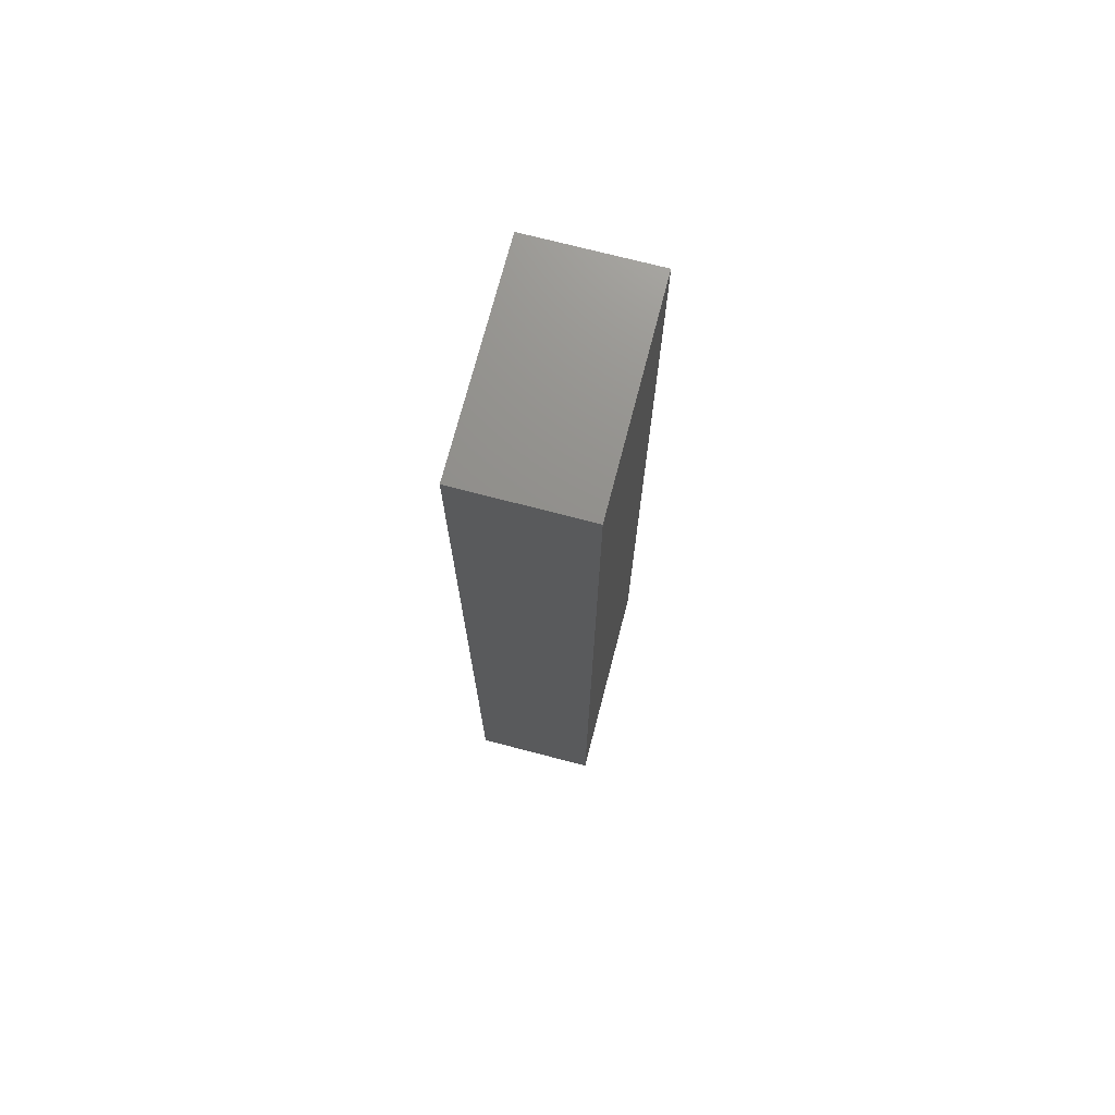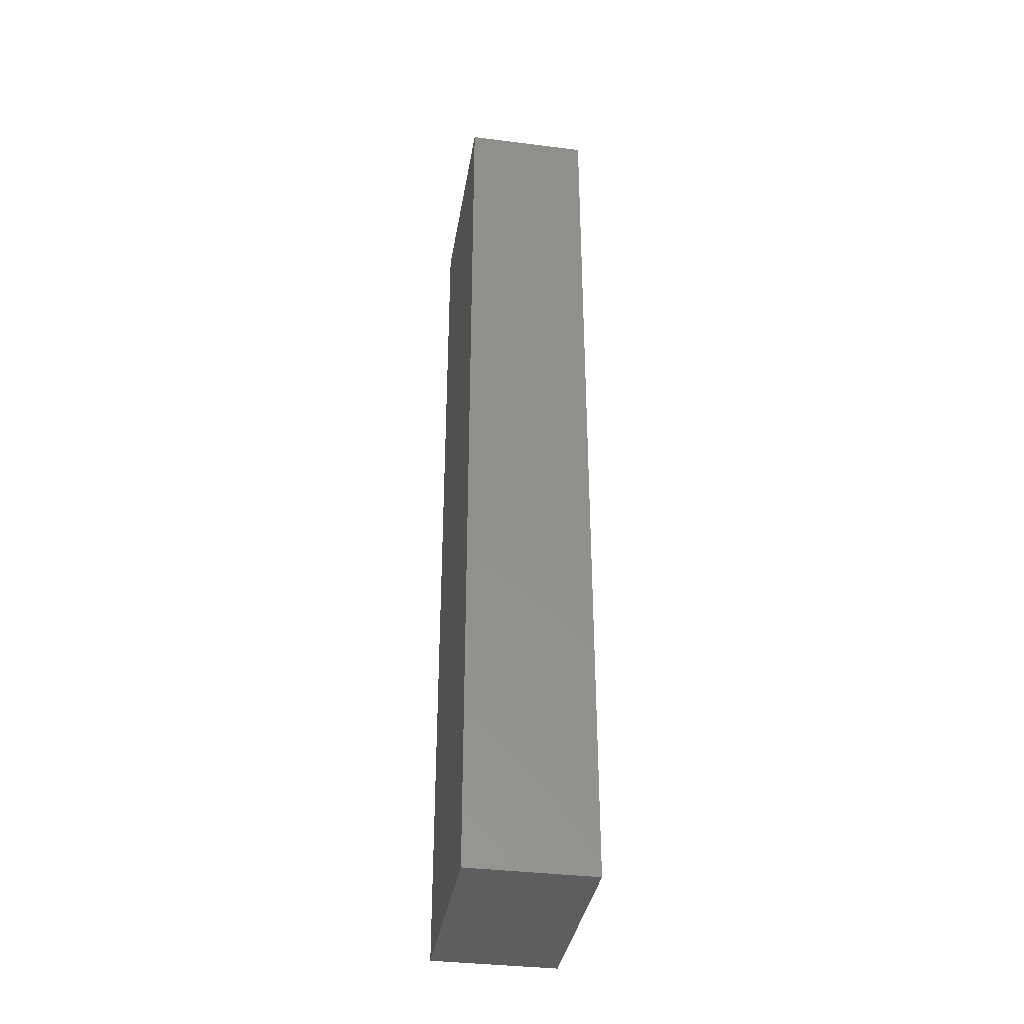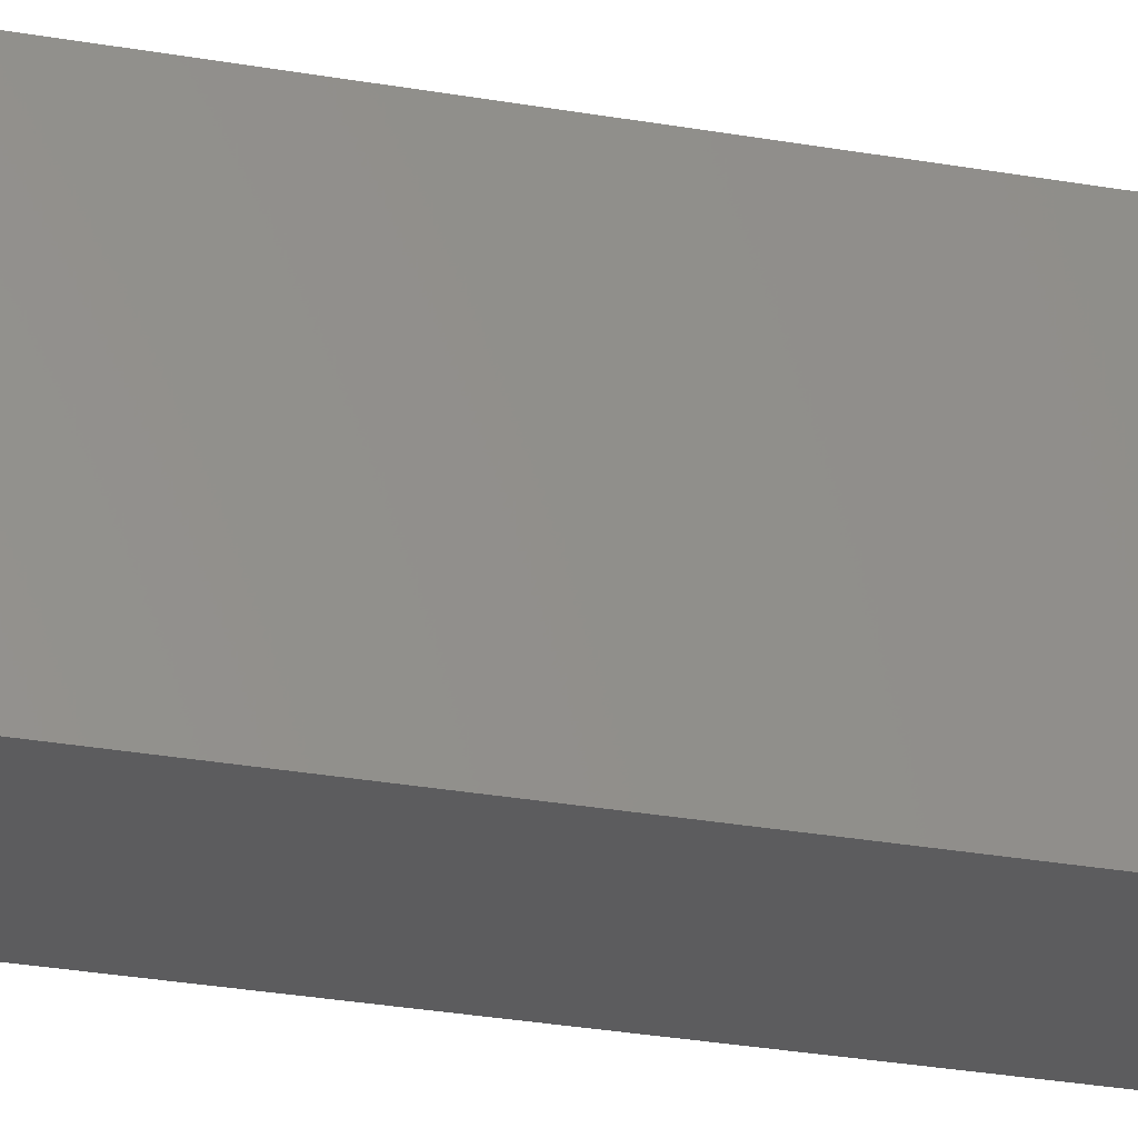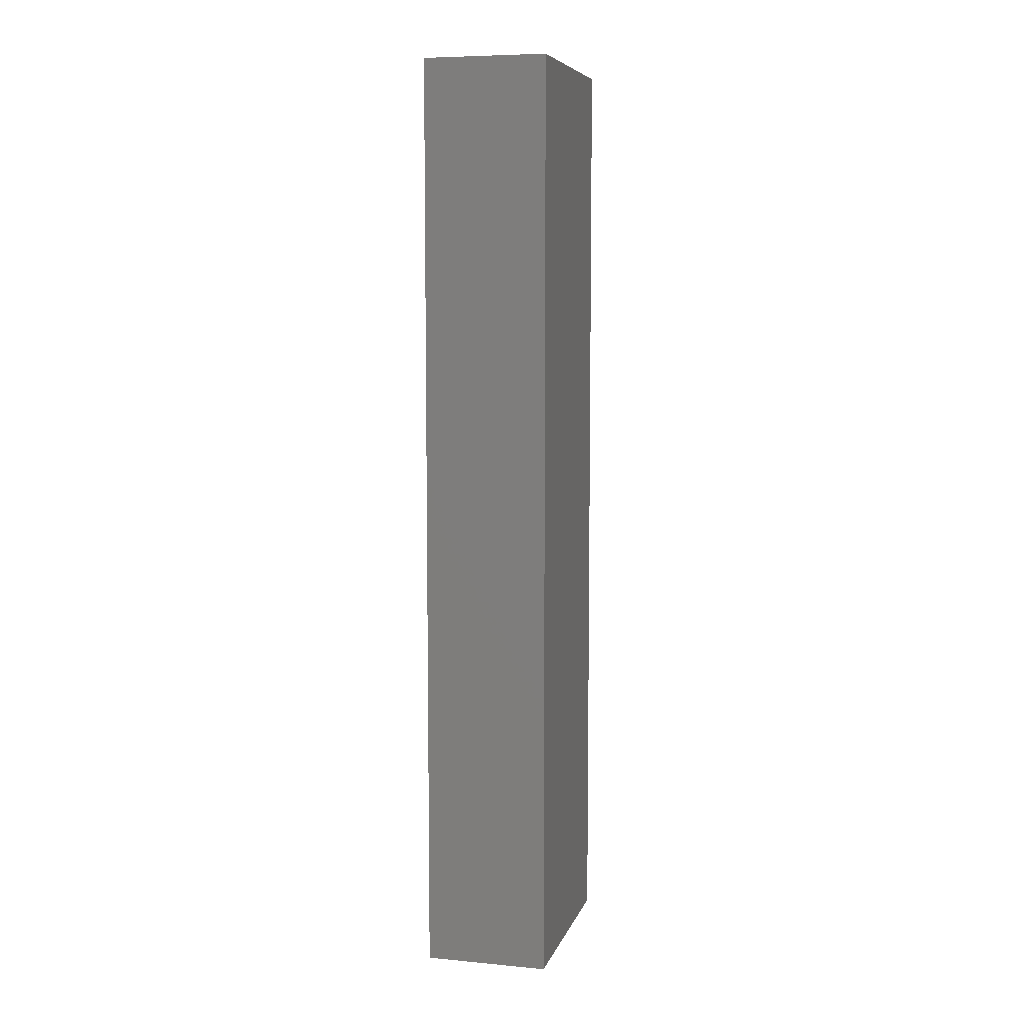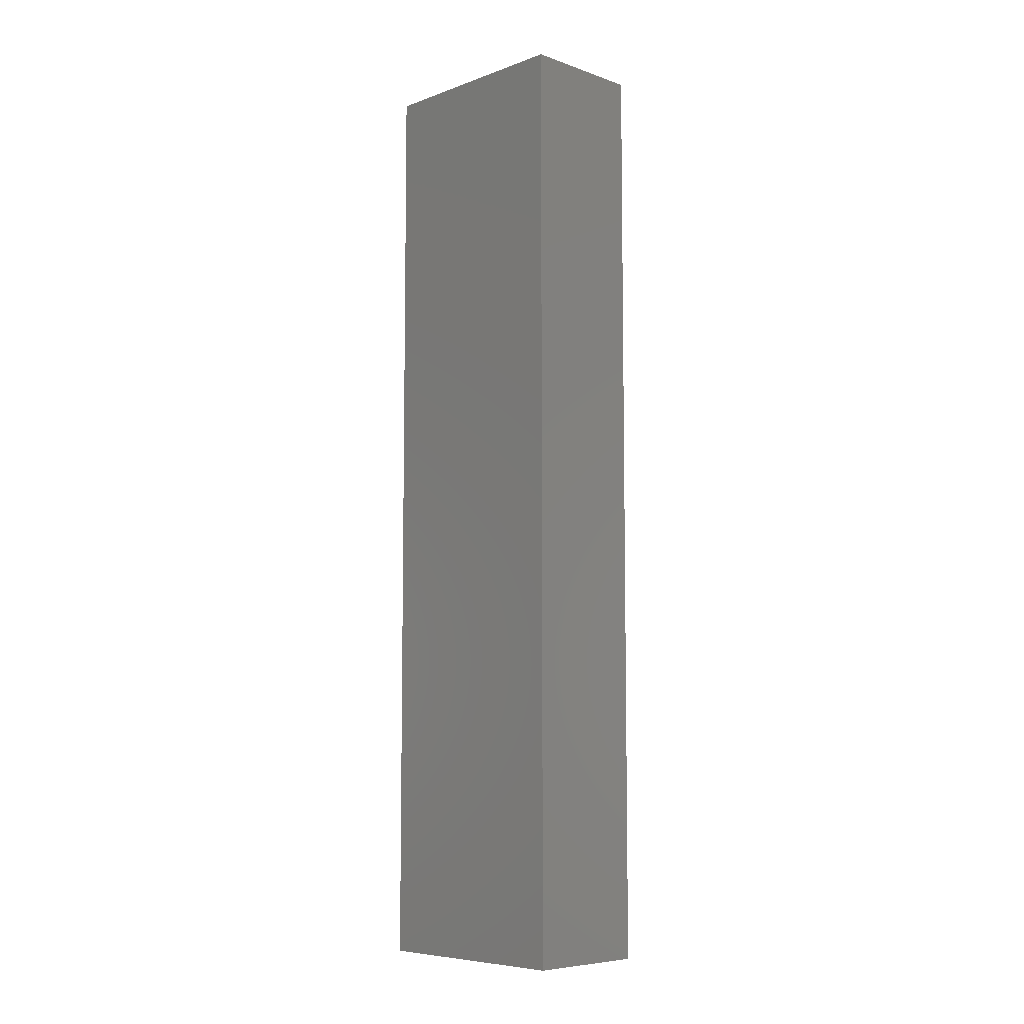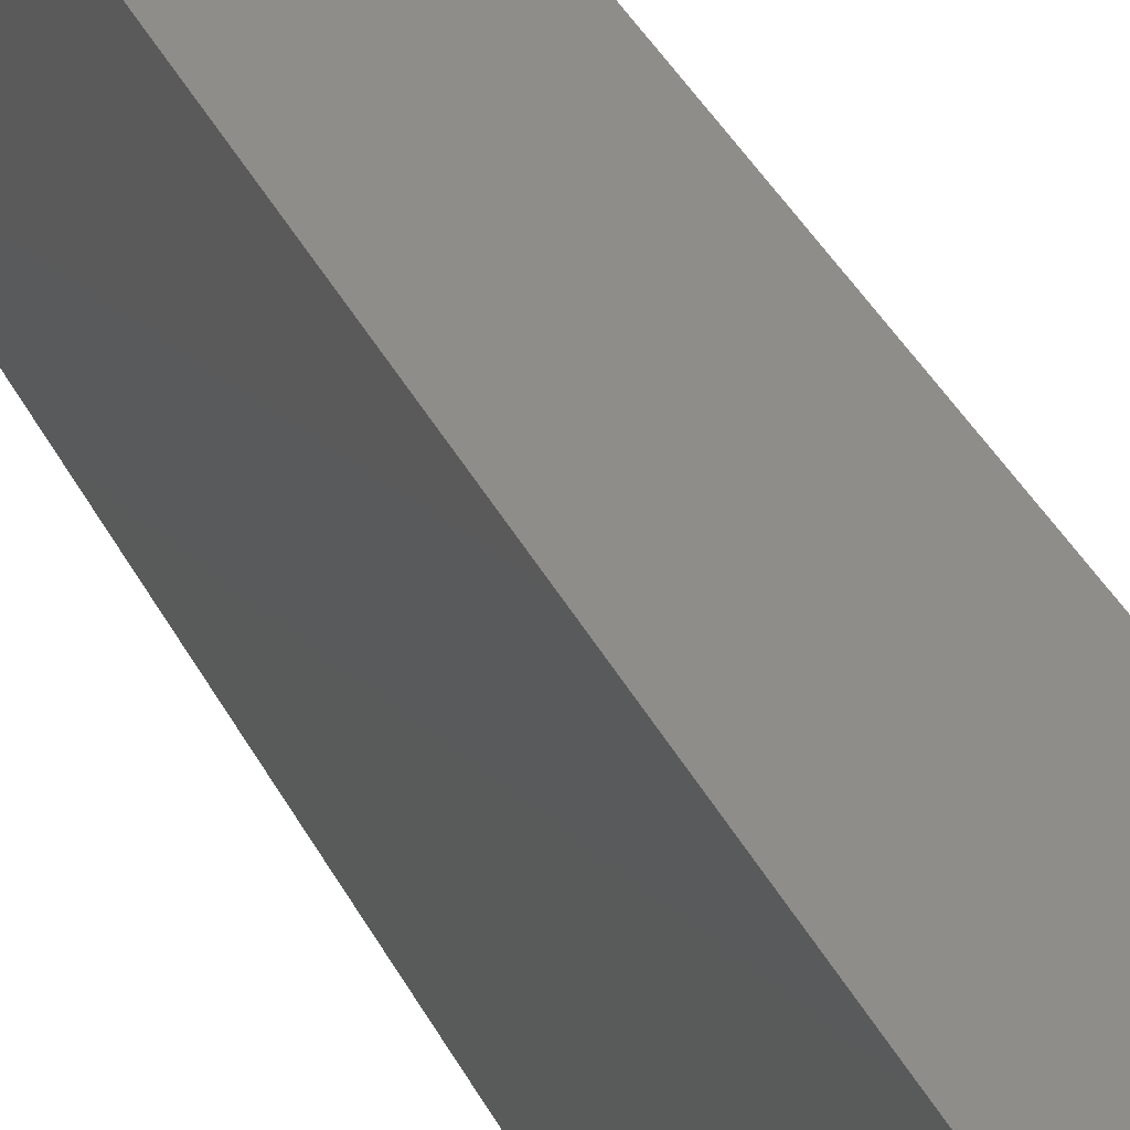
<metadata>
{"format":"stl","ext":"stl","renderer":"f3d","projection":"perspective","resolution":1024,"background":"white","views":[{"elev":72.8,"azim":-165.4,"up":"+Z"},{"elev":-36.3,"azim":-9.3,"up":"+Z"},{"elev":-30.0,"azim":75.7,"up":"+Y"},{"elev":7.3,"azim":-165.2,"up":"+Z"},{"elev":-7.1,"azim":135.6,"up":"+Z"},{"elev":38.5,"azim":155.3,"up":"+Y"}]}
</metadata>
<code>
# stl→obj: 8 verts, 12 faces
v 32.25 9.18 2.62
v 32.25 8.58 2.62
v 32.6 8.58 2.62
v 32.6 9.18 2.62
v 32.6 8.58 0
v 32.25 8.58 0
v 32.25 9.18 0
v 32.6 9.18 0
f 1 2 3
f 3 4 1
f 5 6 7
f 7 8 5
f 4 8 7
f 7 1 4
f 1 7 6
f 6 2 1
f 2 6 5
f 5 3 2
f 3 5 8
f 8 4 3

</code>
